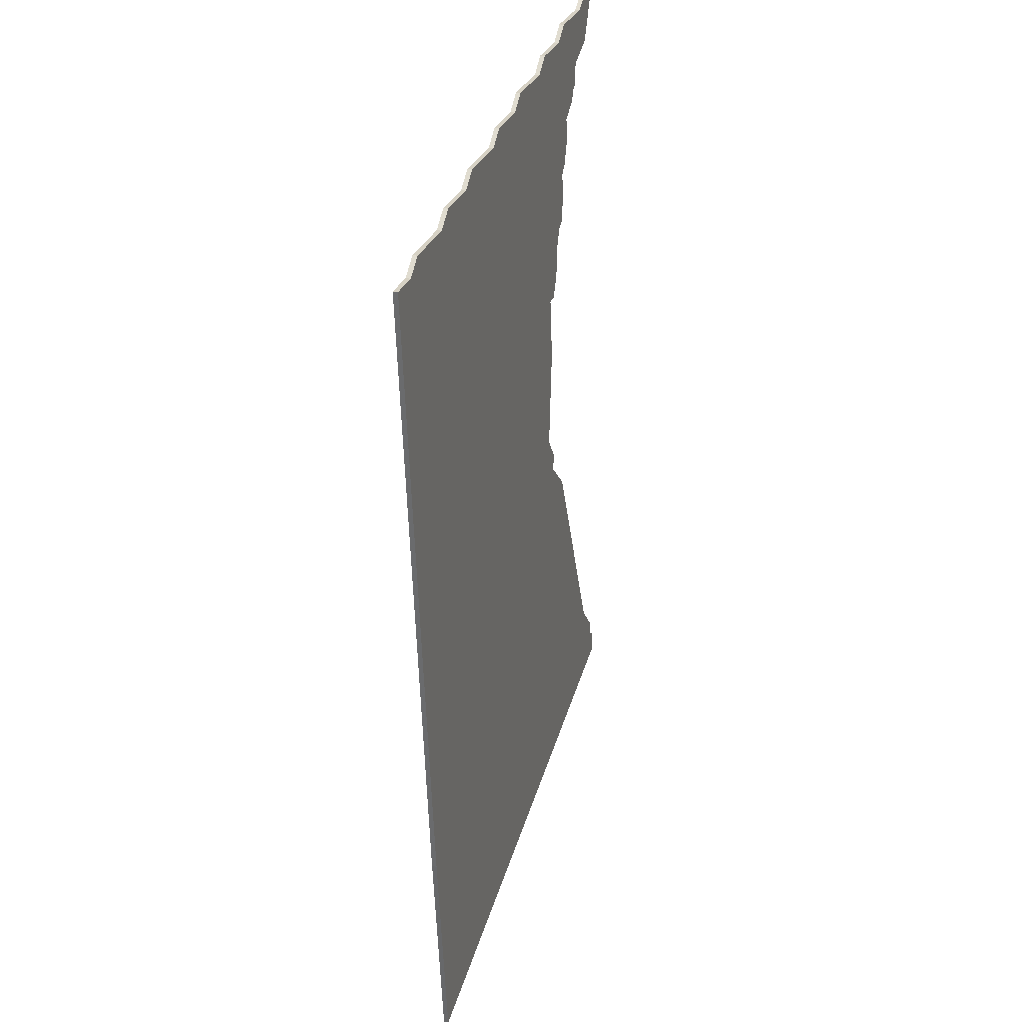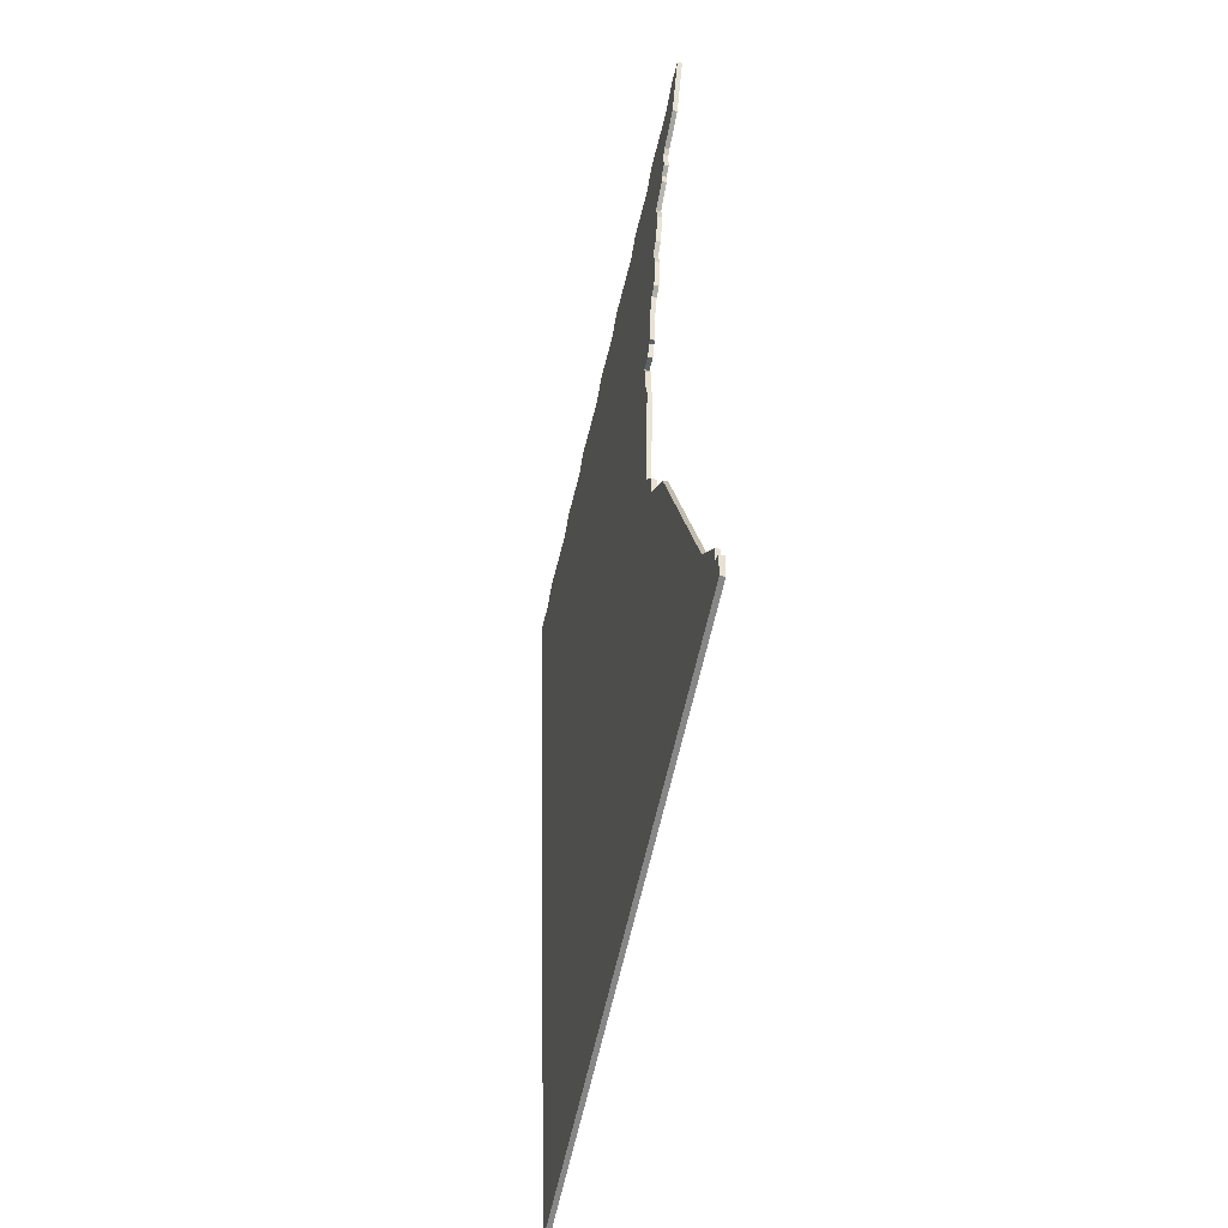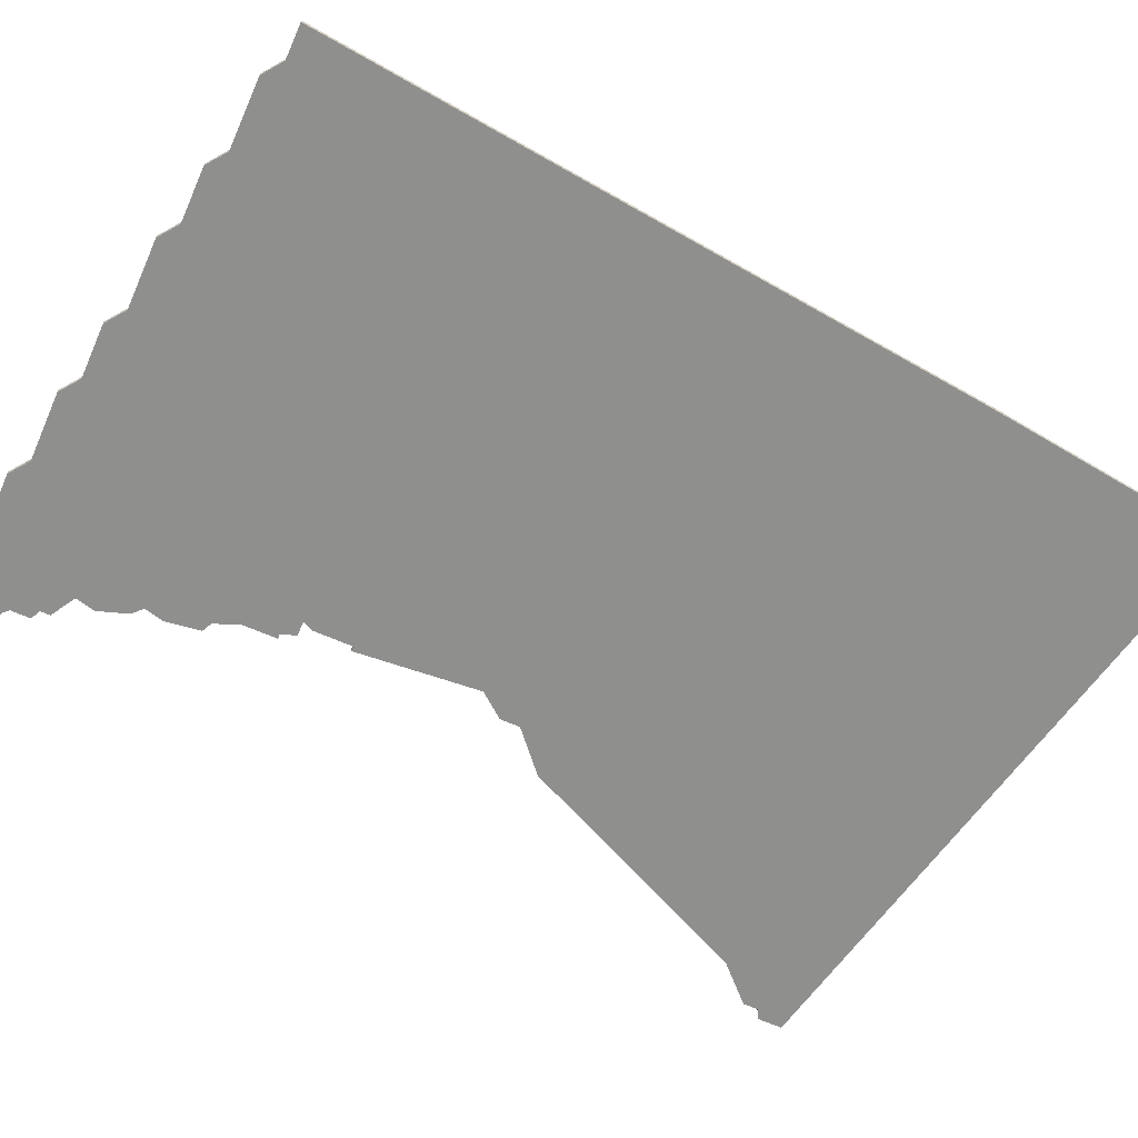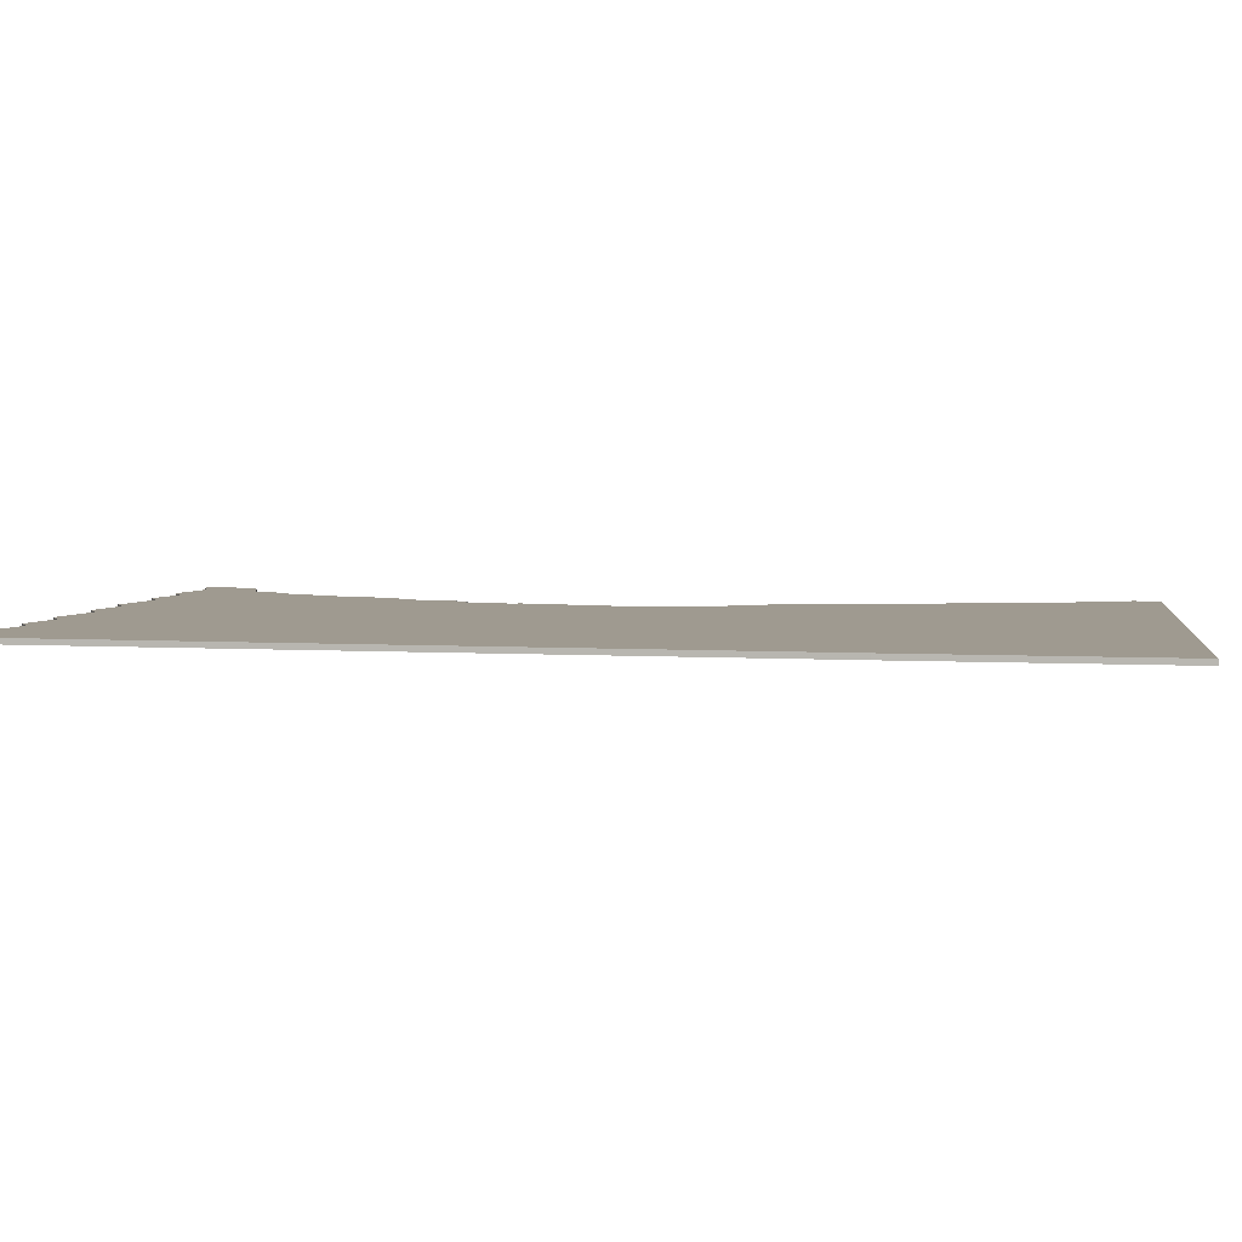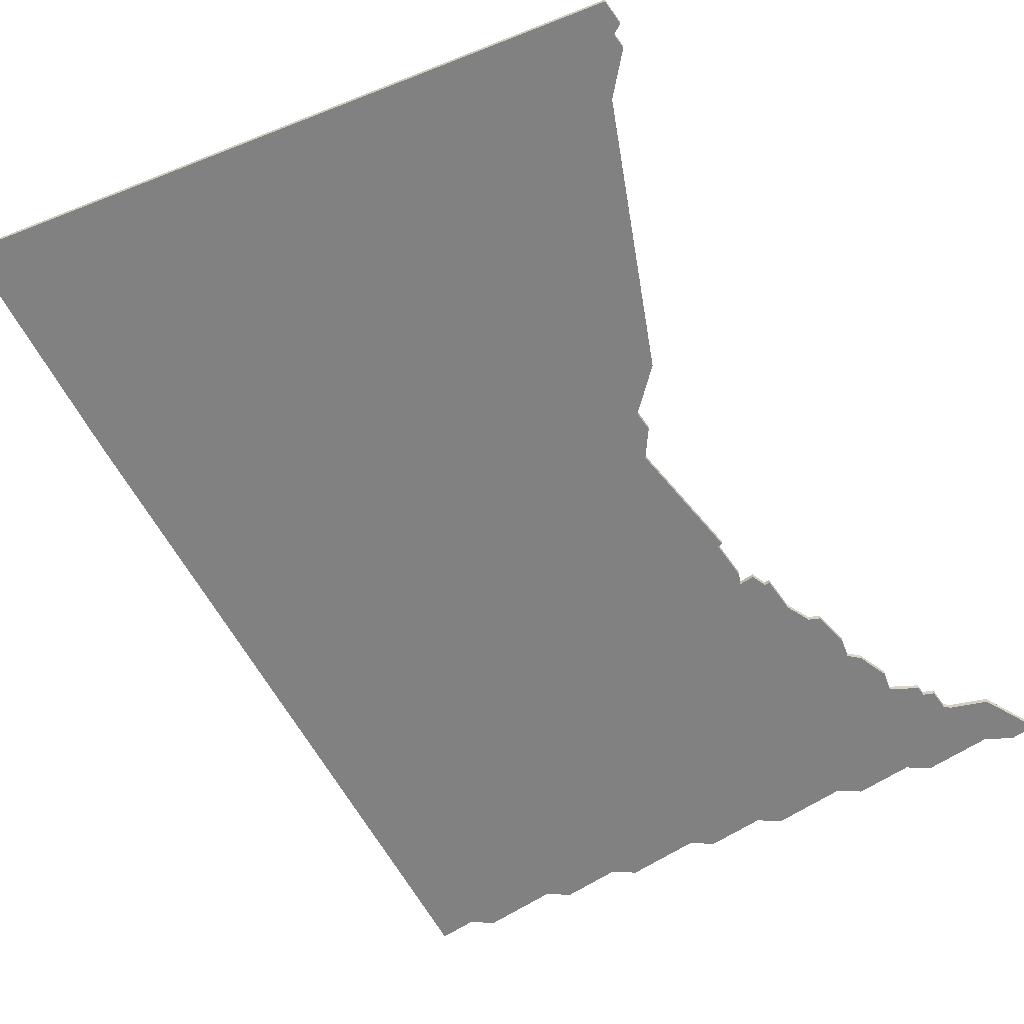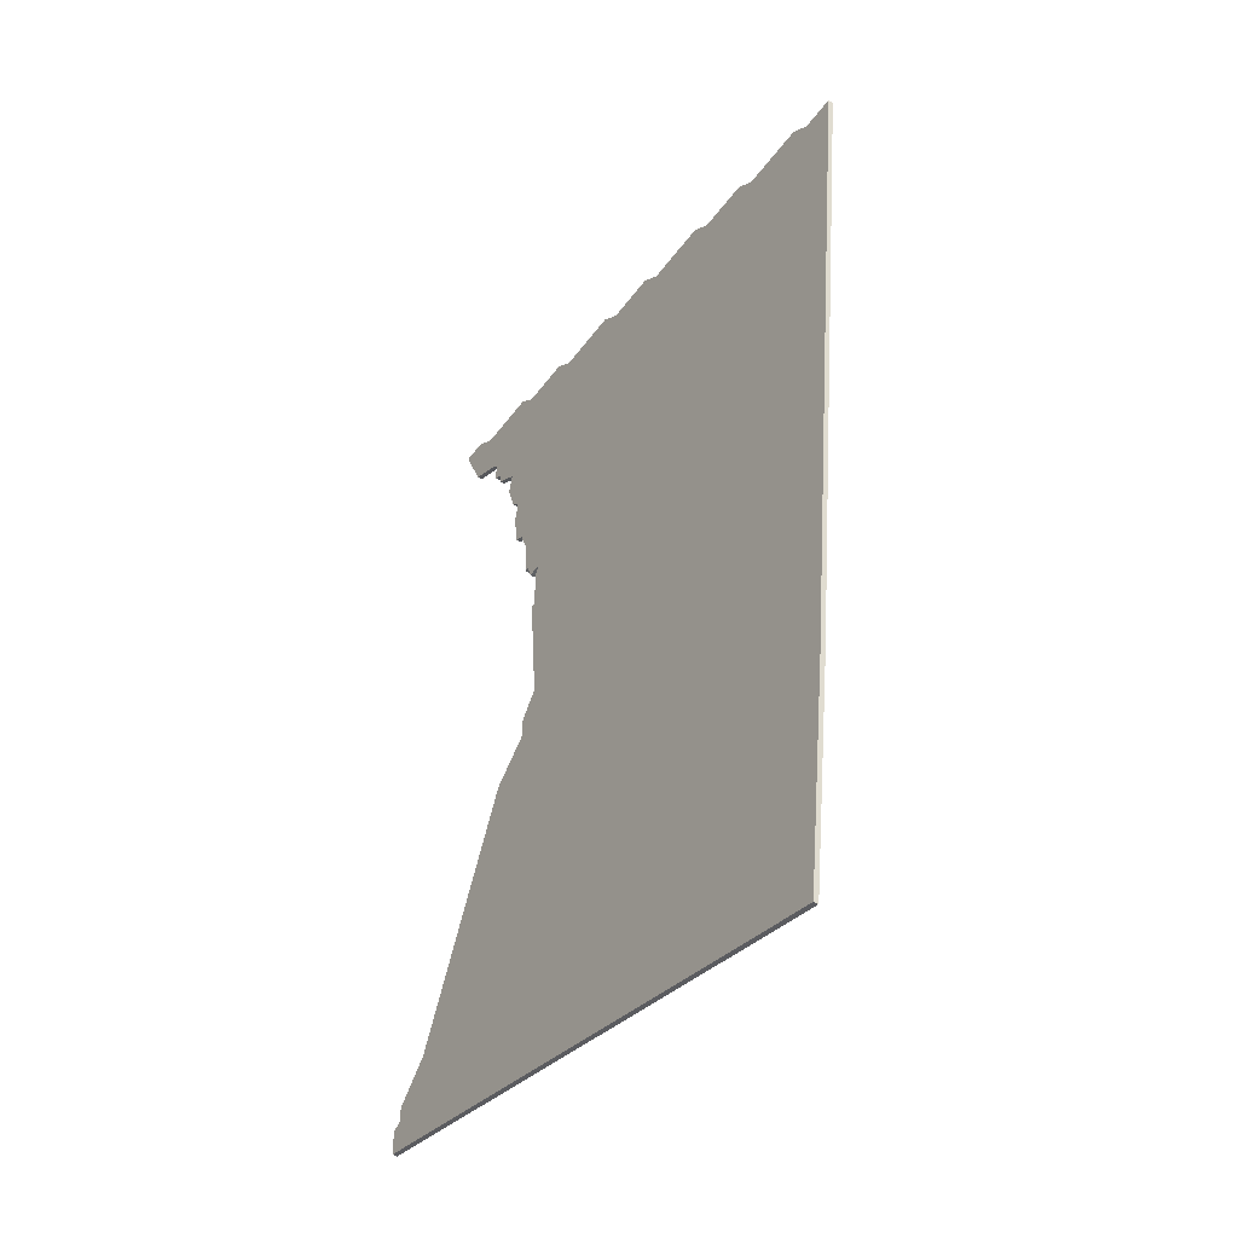
<metadata>
{"format":"obj","ext":"obj","renderer":"f3d","projection":"perspective","resolution":1024,"background":"white","views":[{"elev":27.0,"azim":-73.3,"up":"+Y"},{"elev":-50.3,"azim":77.3,"up":"+Y"},{"elev":-65.2,"azim":-113.7,"up":"+Z"},{"elev":3.9,"azim":-71.0,"up":"+Z"},{"elev":-60.4,"azim":34.5,"up":"+Z"},{"elev":-45.9,"azim":-123.8,"up":"+Y"}]}
</metadata>
<code>
v 3021 -1587 0
v 3016 -1587 0
v 3011 -1590 0
v 2998 -1590 0
v 2994 -1593 0
v 2983 -1593 0
v 2979 -1596 0
v 2965 -1596 0
v 2961 -1599 0
v 2950 -1599 0
v 2946 -1602 0
v 2932 -1602 0
v 2928 -1605 0
v 2917 -1605 0
v 2913 -1608 0
v 2899 -1608 0
v 2895 -1611 0
v 2888 -1611 0
v 2903 -1747 0
v 2909 -1794 0
v 3033 -1767 0
v 3033 -1762 0
v 3031 -1761 0
v 3031 -1758 0
v 3024 -1751 0
v 3001 -1702 0
v 2993 -1695 0
v 2993 -1691 0
v 2989 -1686 0
v 2991 -1661 0
v 2990 -1661 0
v 2990 -1653 0
v 2989 -1651 0
v 2992 -1651 0
v 2993 -1648 0
v 2994 -1648 0
v 2994 -1641 0
v 2996 -1636 0
v 2998 -1635 0
v 2999 -1628 0
v 2998 -1624 0
v 3000 -1622 0
v 3002 -1616 0
v 3001 -1612 0
v 3006 -1609 0
v 3006 -1607 0
v 3008 -1606 0
v 3008 -1602 0
v 3009 -1601 0
v 3016 -1598 0
v 3021 -1587 1
v 3016 -1587 1
v 3011 -1590 1
v 2998 -1590 1
v 2994 -1593 1
v 2983 -1593 1
v 2979 -1596 1
v 2965 -1596 1
v 2961 -1599 1
v 2950 -1599 1
v 2946 -1602 1
v 2932 -1602 1
v 2928 -1605 1
v 2917 -1605 1
v 2913 -1608 1
v 2899 -1608 1
v 2895 -1611 1
v 2888 -1611 1
v 2903 -1747 1
v 2909 -1794 1
v 3033 -1767 1
v 3033 -1762 1
v 3031 -1761 1
v 3031 -1758 1
v 3024 -1751 1
v 3001 -1702 1
v 2993 -1695 1
v 2993 -1691 1
v 2989 -1686 1
v 2991 -1661 1
v 2990 -1661 1
v 2990 -1653 1
v 2989 -1651 1
v 2992 -1651 1
v 2993 -1648 1
v 2994 -1648 1
v 2994 -1641 1
v 2996 -1636 1
v 2998 -1635 1
v 2999 -1628 1
v 2998 -1624 1
v 3000 -1622 1
v 3002 -1616 1
v 3001 -1612 1
v 3006 -1609 1
v 3006 -1607 1
v 3008 -1606 1
v 3008 -1602 1
v 3009 -1601 1
v 3016 -1598 1
f 2 1 50
f 5 4 3
f 7 6 5
f 9 8 7
f 11 10 9
f 13 12 11
f 15 14 13
f 17 16 15
f 19 18 17
f 21 20 19
f 23 22 21
f 25 24 23
f 27 26 25
f 29 28 27
f 31 30 29
f 33 32 31
f 35 34 33
f 37 36 35
f 40 39 38
f 43 42 41
f 46 45 44
f 48 47 46
f 2 50 49
f 7 5 3
f 11 9 7
f 15 13 11
f 19 17 15
f 23 21 19
f 33 31 29
f 37 35 33
f 40 38 37
f 44 43 41
f 48 46 44
f 2 49 48
f 19 15 11
f 25 23 19
f 40 37 33
f 2 48 44
f 19 11 7
f 27 25 19
f 41 40 33
f 3 2 44
f 19 7 3
f 29 27 19
f 44 41 33
f 19 3 44
f 33 29 19
f 19 44 33
f 100 51 52
f 53 54 55
f 55 56 57
f 57 58 59
f 59 60 61
f 61 62 63
f 63 64 65
f 65 66 67
f 67 68 69
f 69 70 71
f 71 72 73
f 73 74 75
f 75 76 77
f 77 78 79
f 79 80 81
f 81 82 83
f 83 84 85
f 85 86 87
f 88 89 90
f 91 92 93
f 94 95 96
f 96 97 98
f 99 100 52
f 53 55 57
f 57 59 61
f 61 63 65
f 65 67 69
f 69 71 73
f 79 81 83
f 83 85 87
f 87 88 90
f 91 93 94
f 94 96 98
f 98 99 52
f 61 65 69
f 69 73 75
f 83 87 90
f 94 98 52
f 57 61 69
f 69 75 77
f 83 90 91
f 94 52 53
f 53 57 69
f 69 77 79
f 83 91 94
f 94 53 69
f 69 79 83
f 83 94 69
f 52 51 2
f 2 51 1
f 53 52 3
f 3 52 2
f 54 53 4
f 4 53 3
f 55 54 5
f 5 54 4
f 56 55 6
f 6 55 5
f 57 56 7
f 7 56 6
f 58 57 8
f 8 57 7
f 59 58 9
f 9 58 8
f 60 59 10
f 10 59 9
f 61 60 11
f 11 60 10
f 62 61 12
f 12 61 11
f 63 62 13
f 13 62 12
f 64 63 14
f 14 63 13
f 65 64 15
f 15 64 14
f 66 65 16
f 16 65 15
f 67 66 17
f 17 66 16
f 68 67 18
f 18 67 17
f 69 68 19
f 19 68 18
f 70 69 20
f 20 69 19
f 71 70 21
f 21 70 20
f 72 71 22
f 22 71 21
f 73 72 23
f 23 72 22
f 74 73 24
f 24 73 23
f 75 74 25
f 25 74 24
f 76 75 26
f 26 75 25
f 77 76 27
f 27 76 26
f 78 77 28
f 28 77 27
f 79 78 29
f 29 78 28
f 80 79 30
f 30 79 29
f 81 80 31
f 31 80 30
f 82 81 32
f 32 81 31
f 83 82 33
f 33 82 32
f 84 83 34
f 34 83 33
f 85 84 35
f 35 84 34
f 86 85 36
f 36 85 35
f 87 86 37
f 37 86 36
f 88 87 38
f 38 87 37
f 89 88 39
f 39 88 38
f 90 89 40
f 40 89 39
f 91 90 41
f 41 90 40
f 92 91 42
f 42 91 41
f 93 92 43
f 43 92 42
f 94 93 44
f 44 93 43
f 95 94 45
f 45 94 44
f 96 95 46
f 46 95 45
f 97 96 47
f 47 96 46
f 98 97 48
f 48 97 47
f 99 98 49
f 49 98 48
f 51 100 1
f 1 100 50
f 100 99 50
f 50 99 49

</code>
